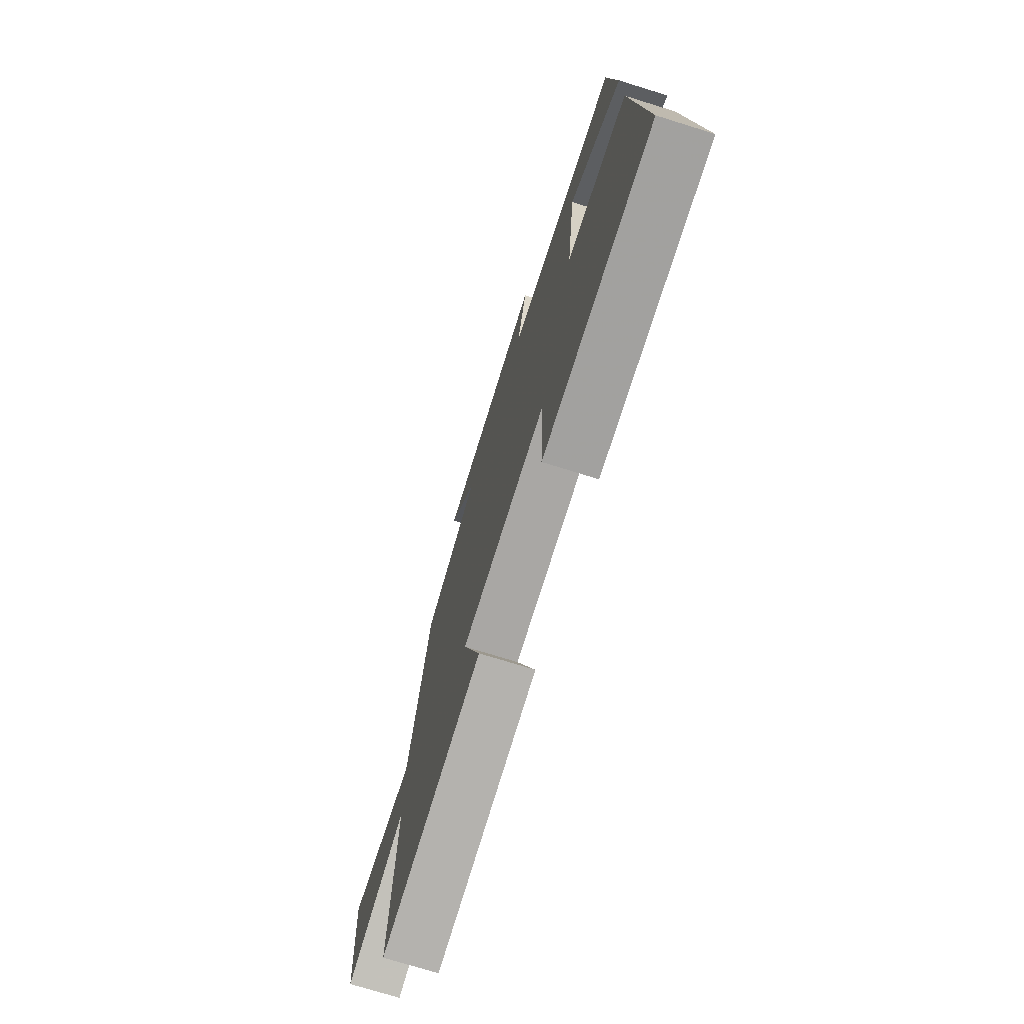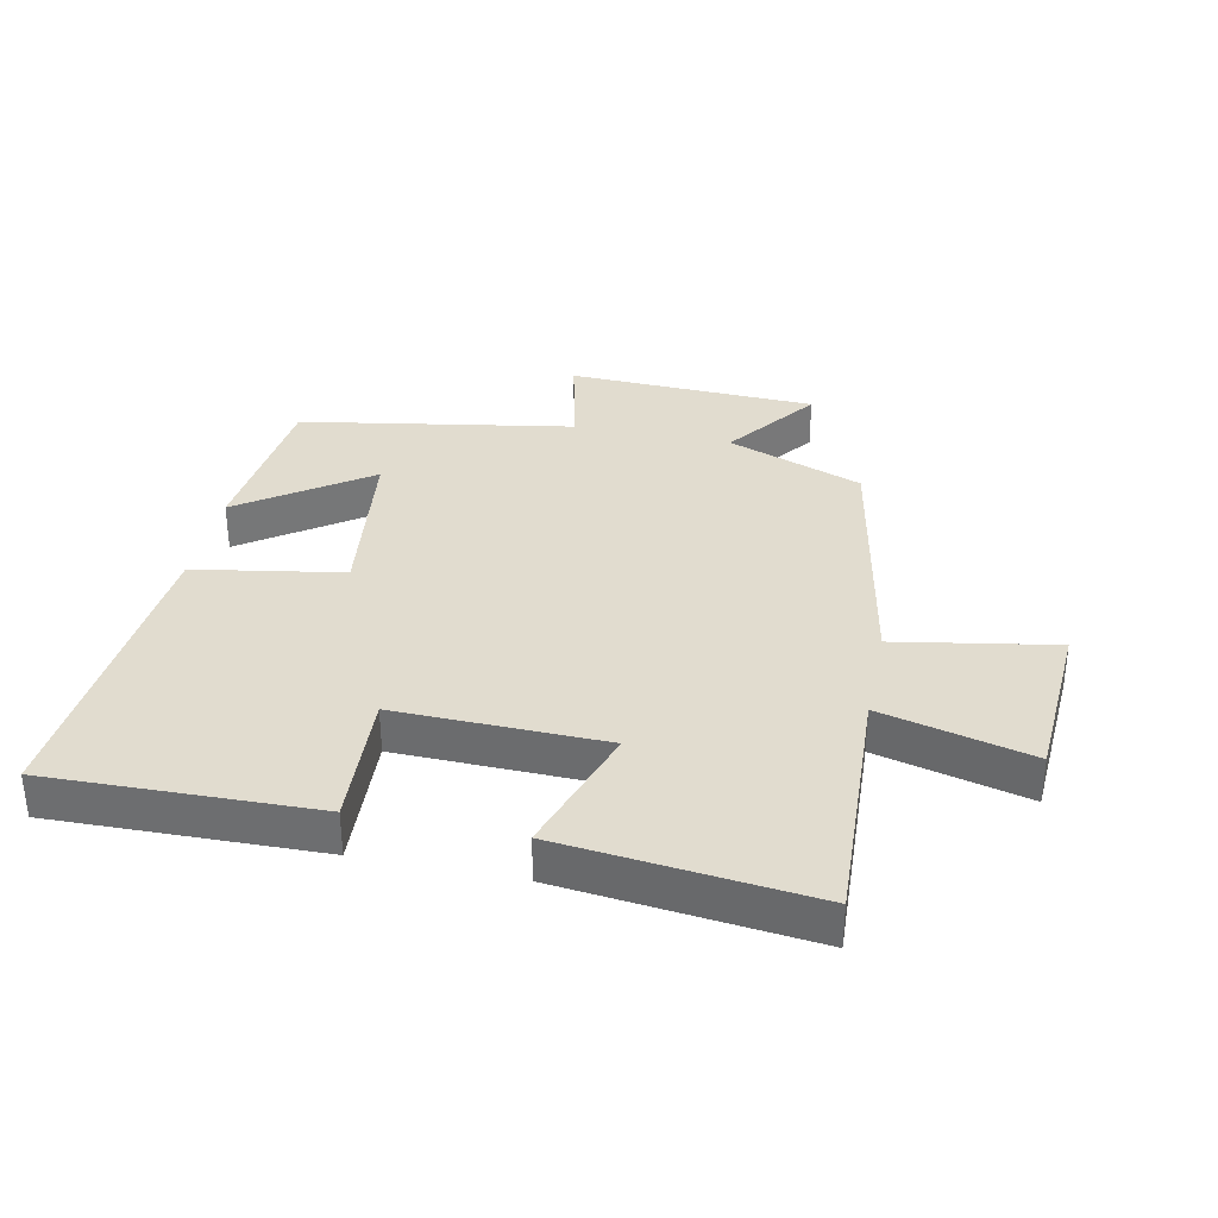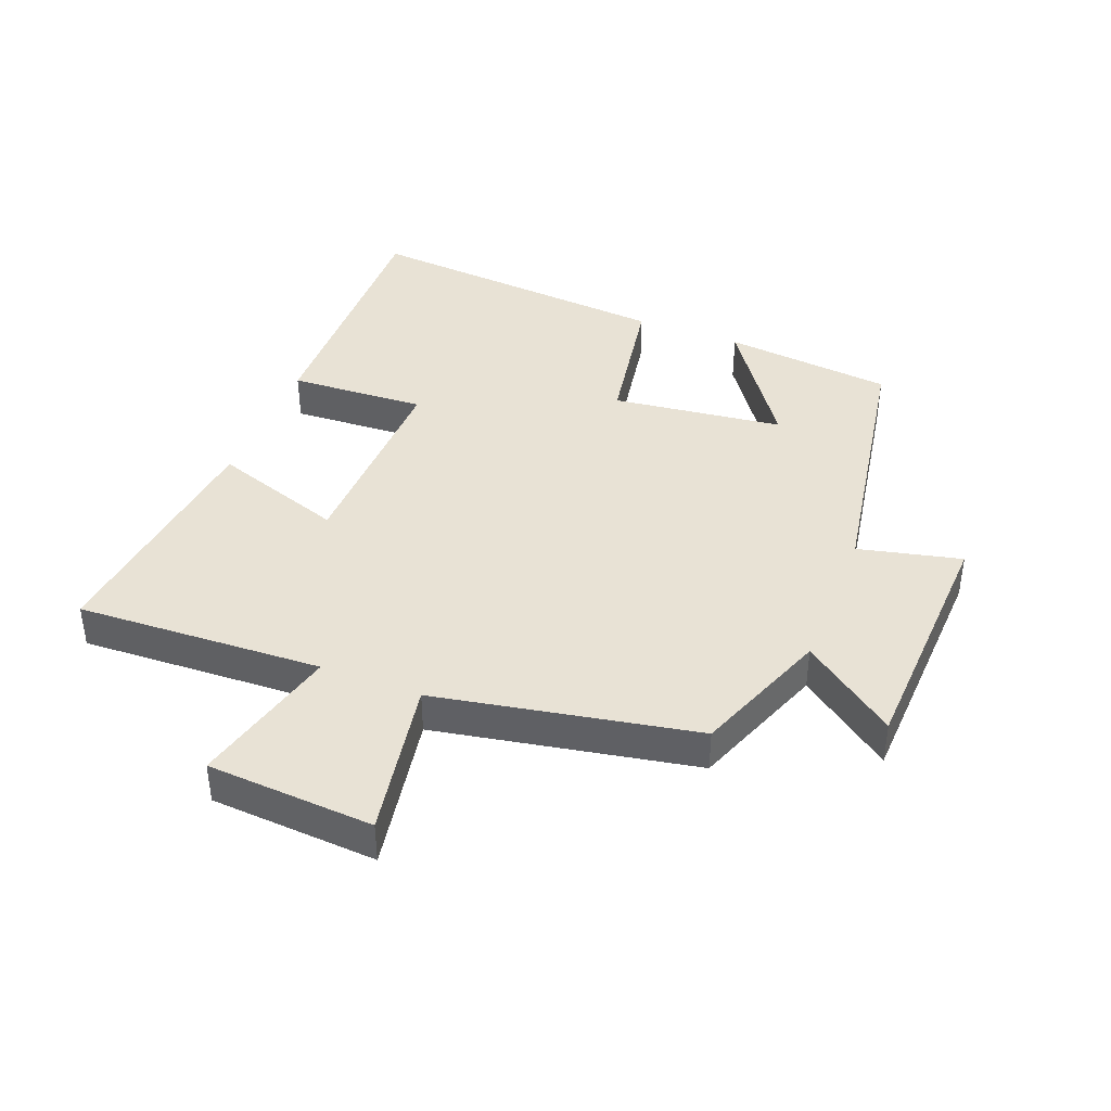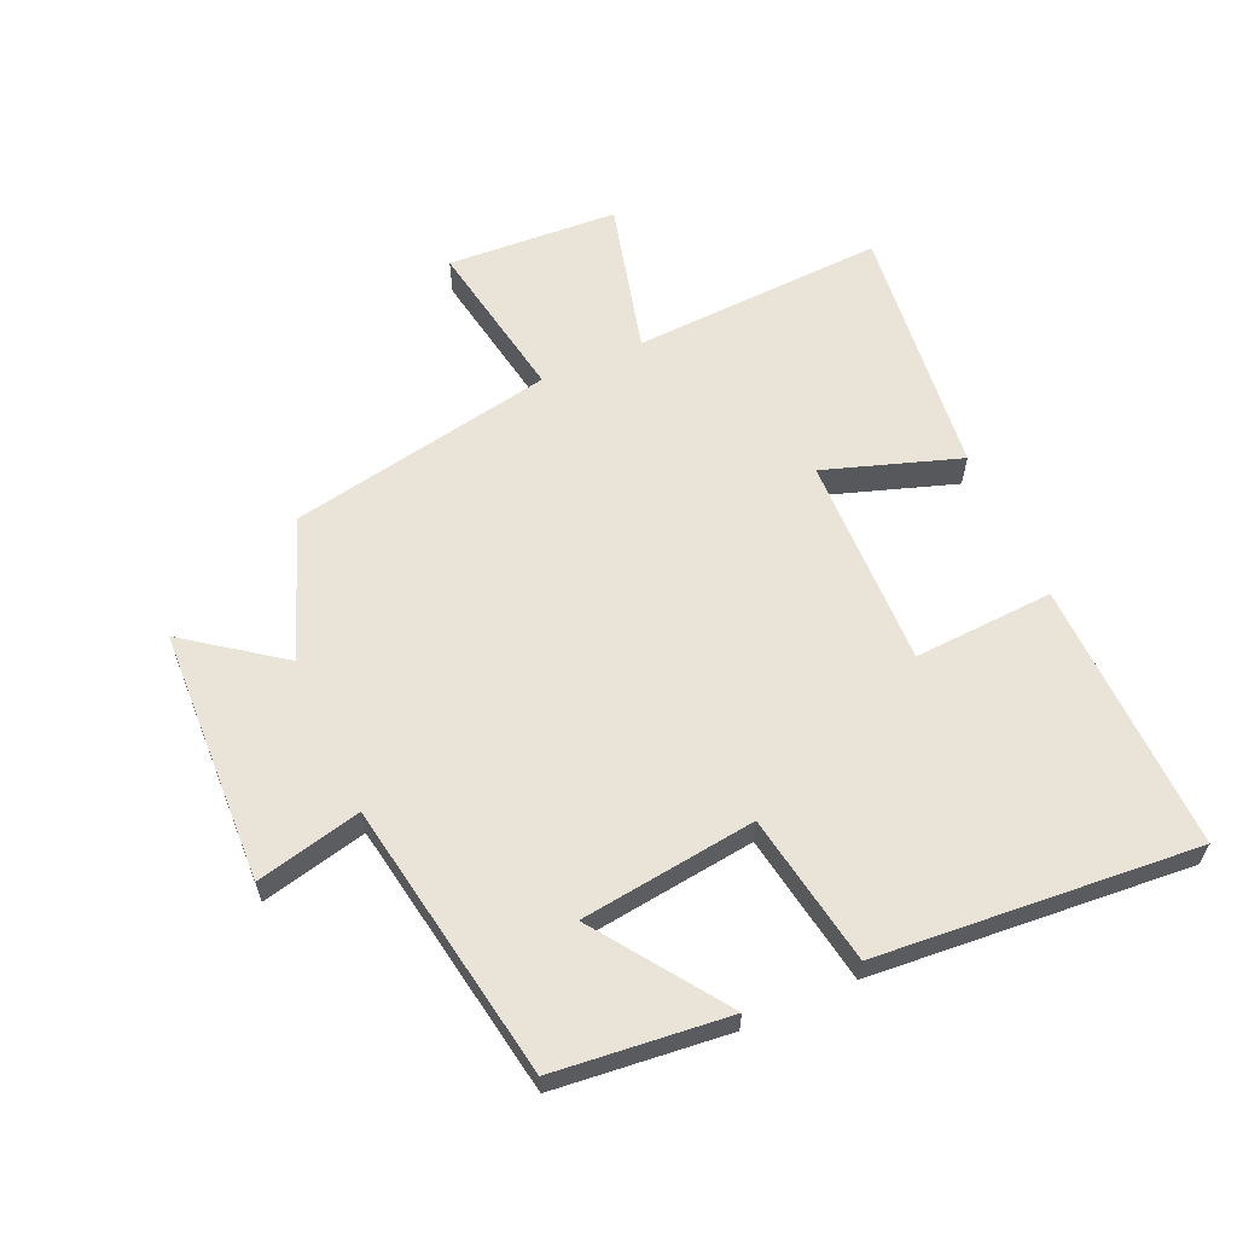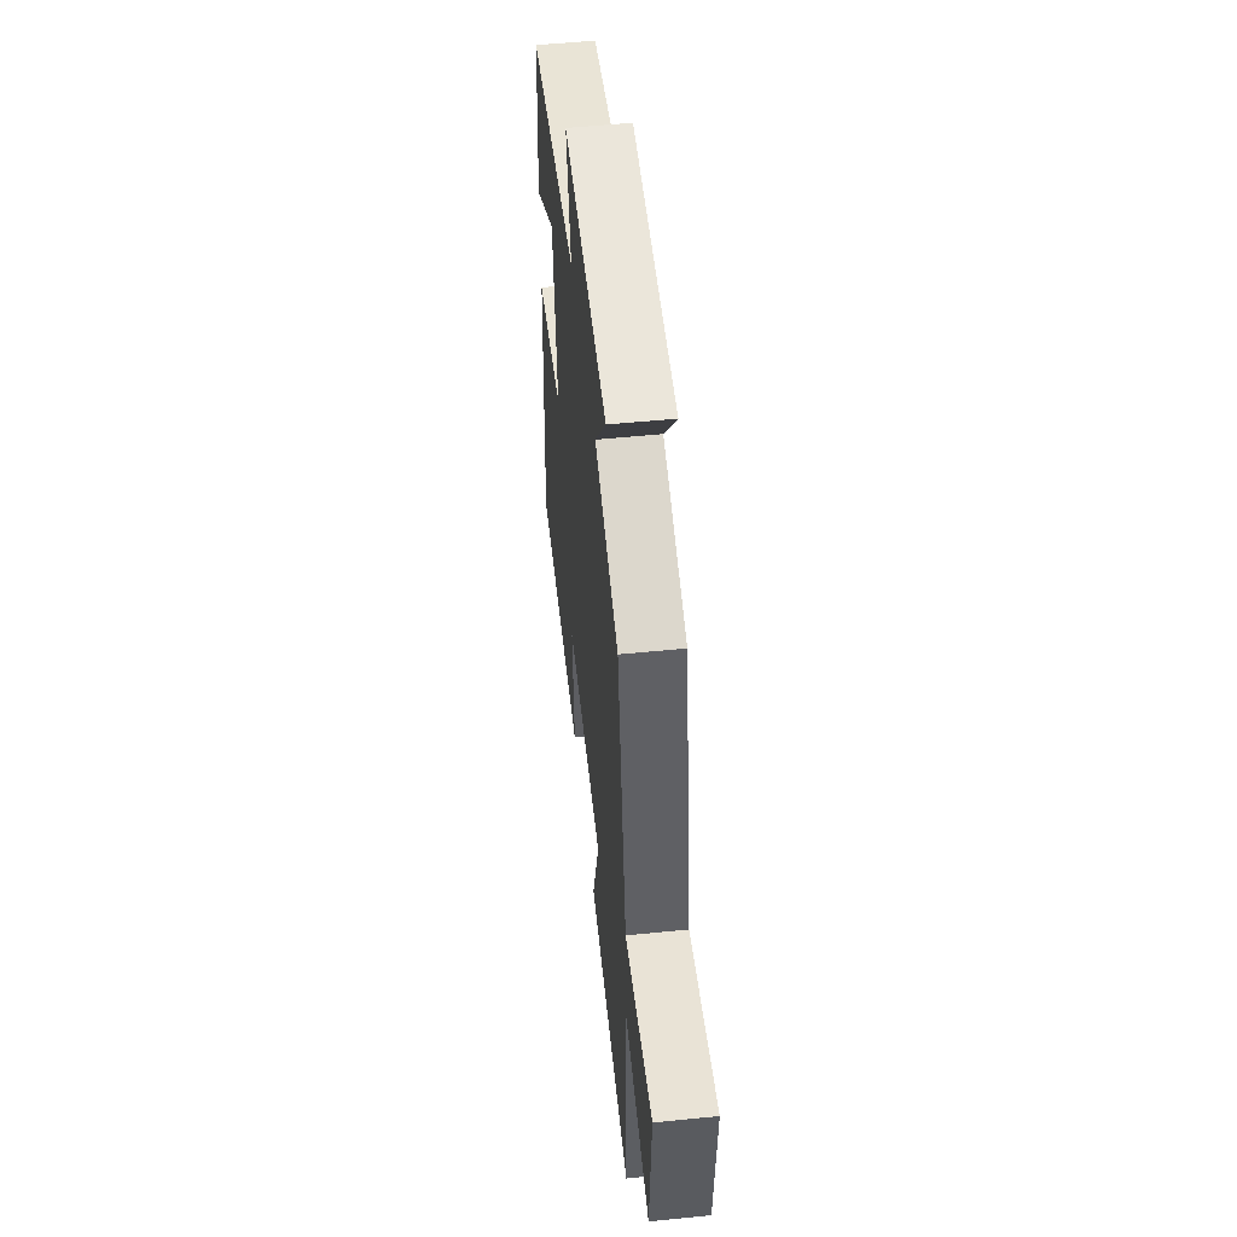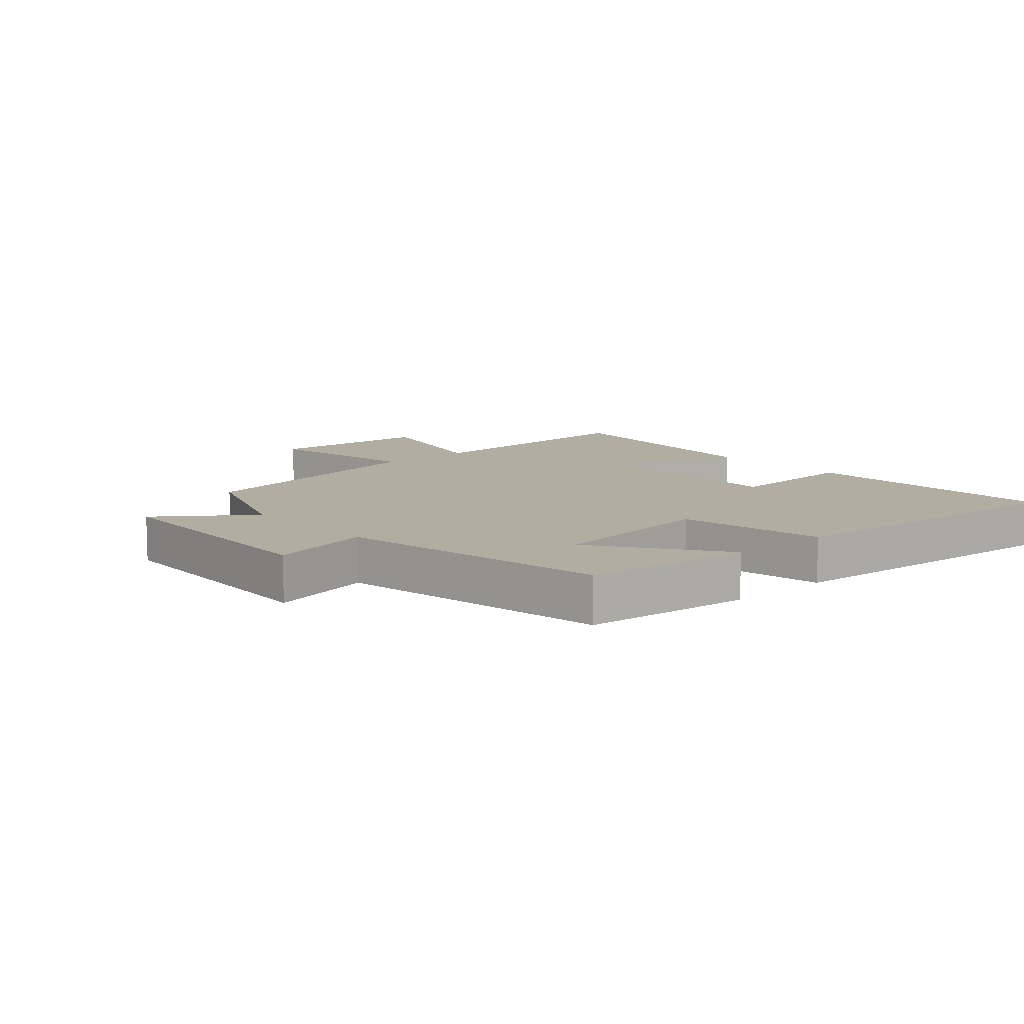
<metadata>
{"format":"obj","ext":"obj","renderer":"f3d","projection":"perspective","resolution":1024,"background":"white","views":[{"elev":-73.4,"azim":72.7,"up":"+Z"},{"elev":34.2,"azim":-168.3,"up":"+Y"},{"elev":40.7,"azim":-68.6,"up":"+Y"},{"elev":61.2,"azim":66.0,"up":"+Y"},{"elev":52.8,"azim":-96.2,"up":"+Z"},{"elev":10.3,"azim":48.3,"up":"+Y"}]}
</metadata>
<code>
v -0.422 0.07 0.419
v -0.208 0.07 0.5
v -0.316 0.07 0.647
v 0.078 0.07 0.663
v 0.04 0.07 0.5
v 0.472 0.07 0.426
v 0.5 0.07 0.157
v 0.3 0.07 0.297
v 0.266 0.07 0.025
v 0.5 0.07 -0.015
v 0.54 0.07 -0.509
v 0.121 0.07 -0.5
v 0.133 0.07 -0.283
v -0.195 0.07 -0.291
v -0.125 0.07 -0.5
v -0.518 0.07 -0.544
v -0.5 0.07 -0.153
v -0.736 0.07 -0.213
v -0.752 0.07 0.051
v -0.5 0.07 0.007
v -0.422 0 0.419
v -0.208 0 0.5
v -0.316 0 0.647
v 0.078 0 0.663
v 0.04 0 0.5
v 0.472 0 0.426
v 0.5 0 0.157
v 0.3 0 0.297
v 0.266 0 0.025
v 0.5 0 -0.015
v 0.54 0 -0.509
v 0.121 0 -0.5
v 0.133 0 -0.283
v -0.195 0 -0.291
v -0.125 0 -0.5
v -0.518 0 -0.544
v -0.5 0 -0.153
v -0.736 0 -0.213
v -0.752 0 0.051
v -0.5 0 0.007
f 17 18 19 20
f 17 20 1 2
f 14 15 16 17
f 13 14 17 2
f 11 12 13
f 10 11 13
f 9 10 13
f 8 9 13 2
f 5 6 7 8
f 5 8 2 3
f 3 4 5
f 40 39 38 37
f 22 21 40 37
f 37 36 35 34
f 22 37 34 33
f 33 32 31
f 33 31 30
f 33 30 29
f 22 33 29 28
f 28 27 26 25
f 23 22 28 25
f 25 24 23
f 1 21 22 2
f 2 22 23 3
f 3 23 24 4
f 4 24 25 5
f 5 25 26 6
f 6 26 27 7
f 7 27 28 8
f 8 28 29 9
f 9 29 30 10
f 10 30 31 11
f 11 31 32 12
f 12 32 33 13
f 13 33 34 14
f 14 34 35 15
f 15 35 36 16
f 16 36 37 17
f 17 37 38 18
f 18 38 39 19
f 19 39 40 20
f 20 40 21 1

</code>
